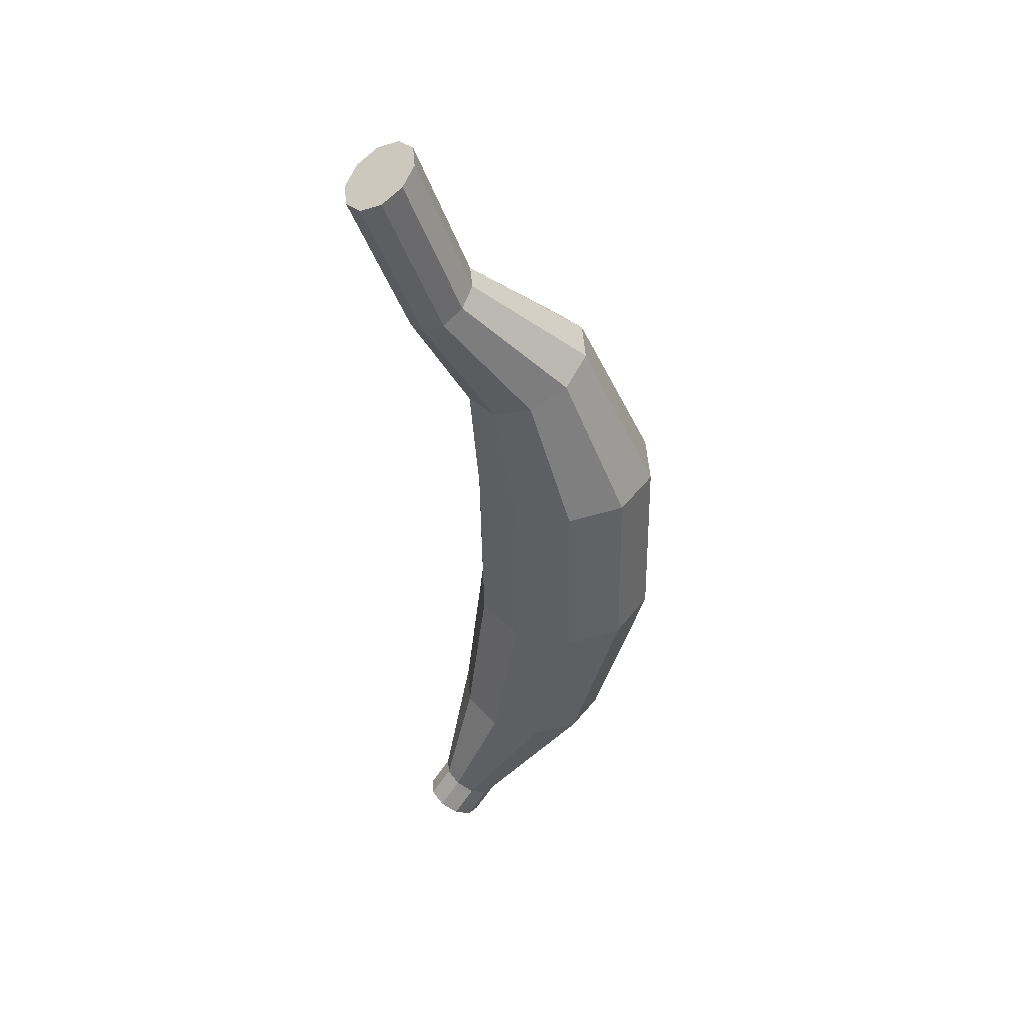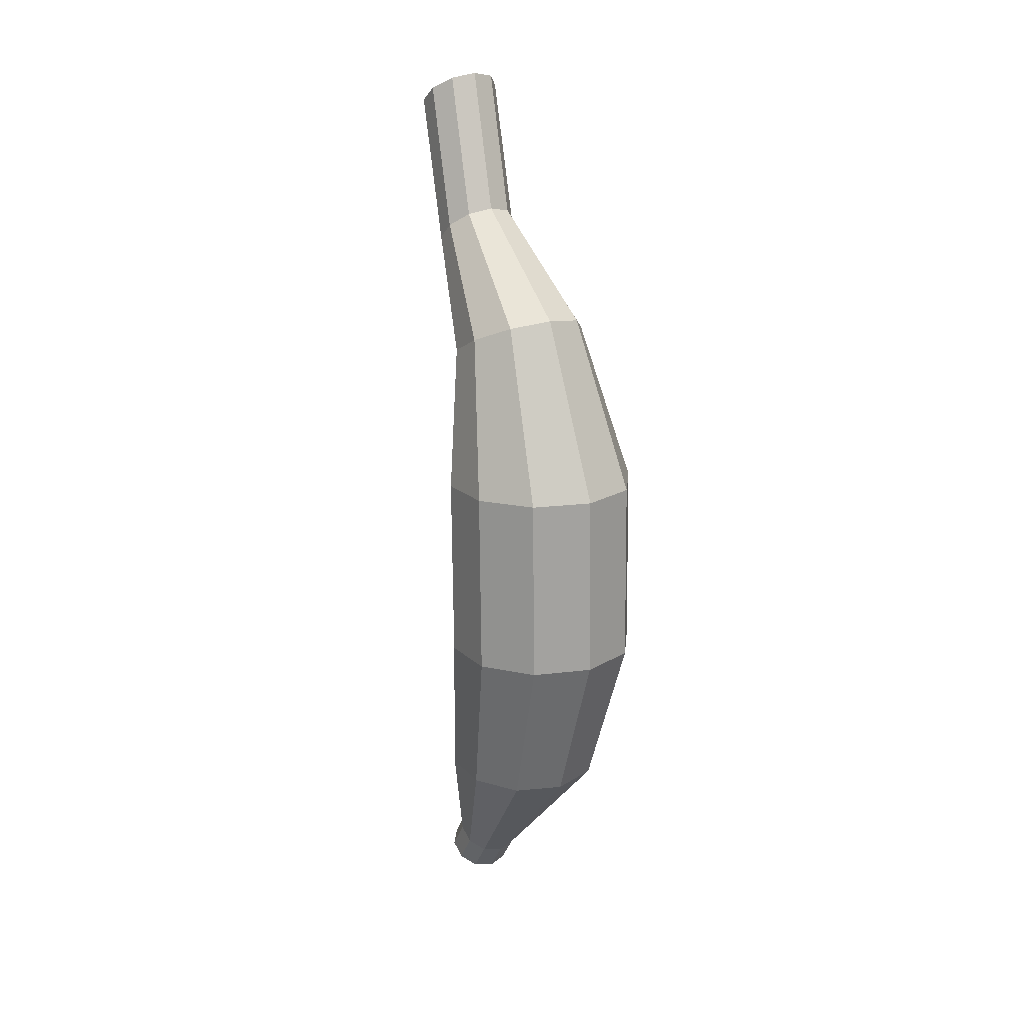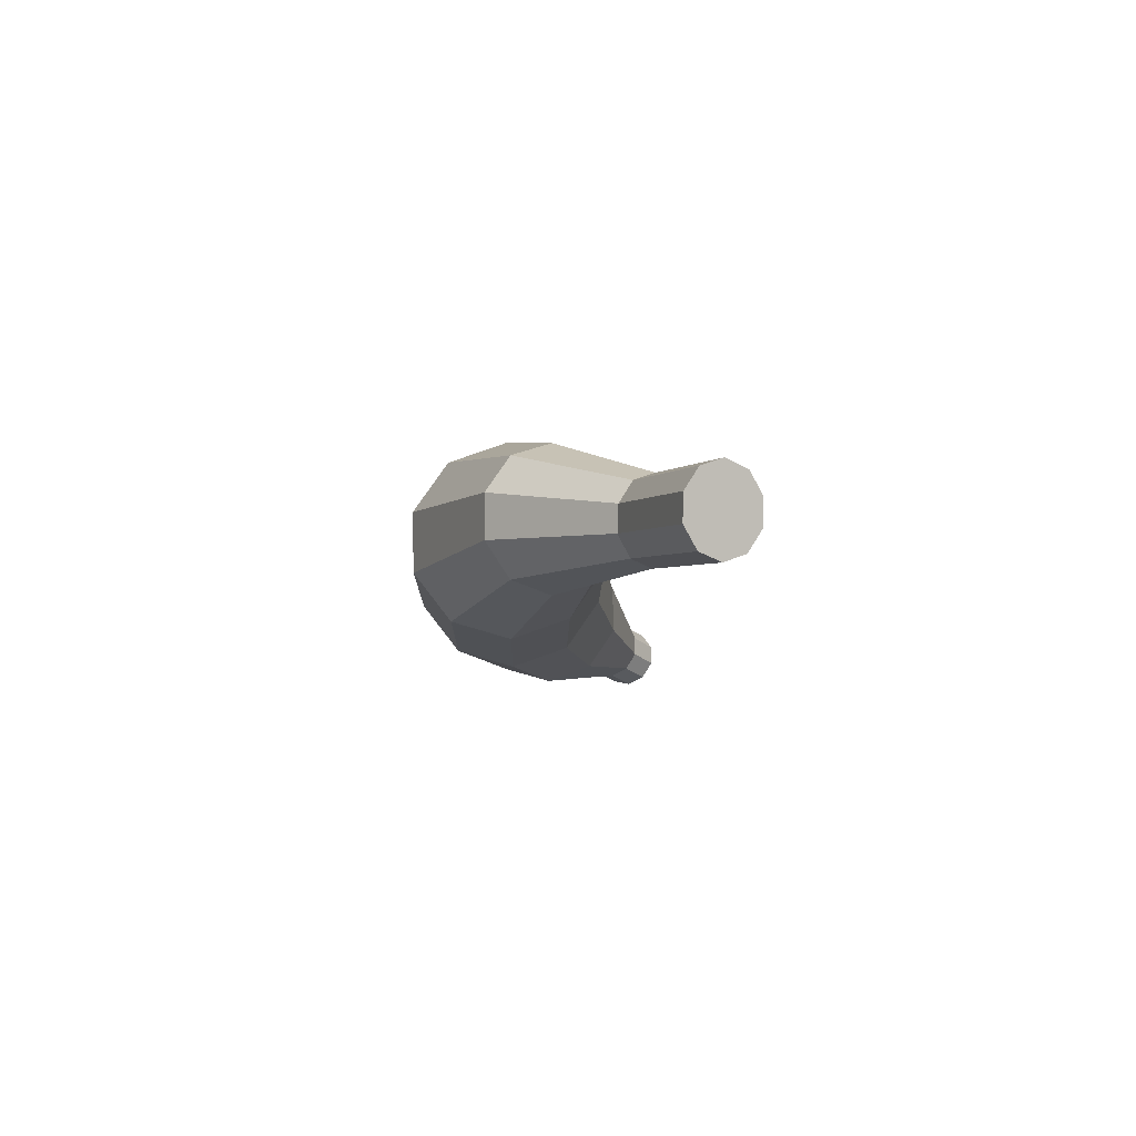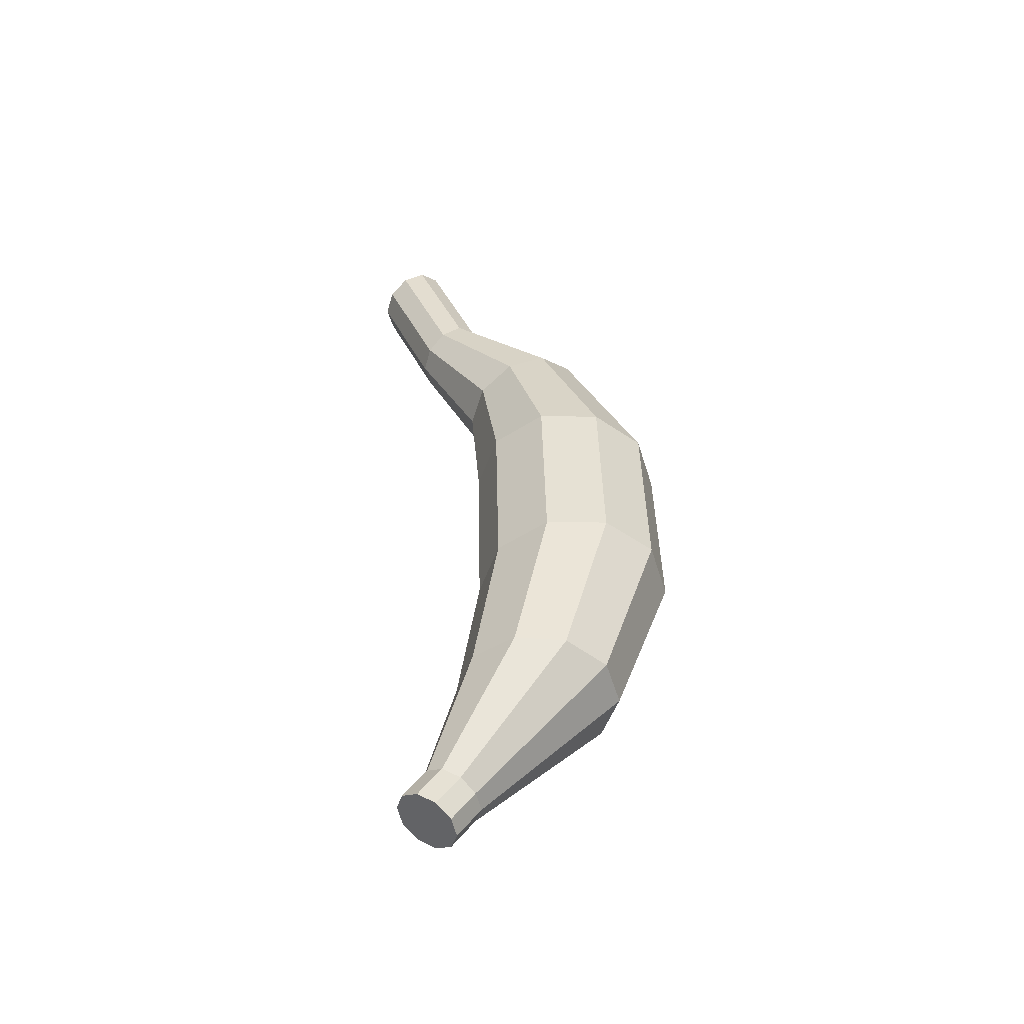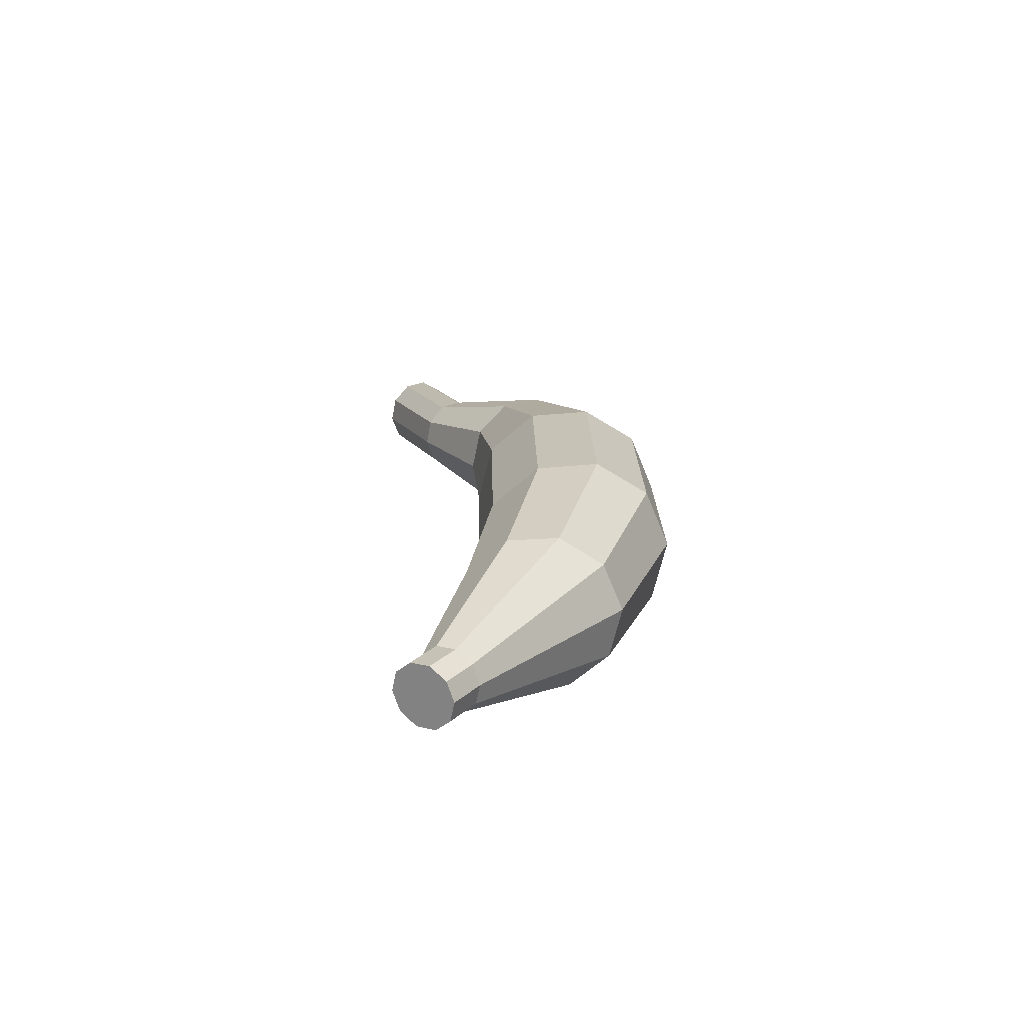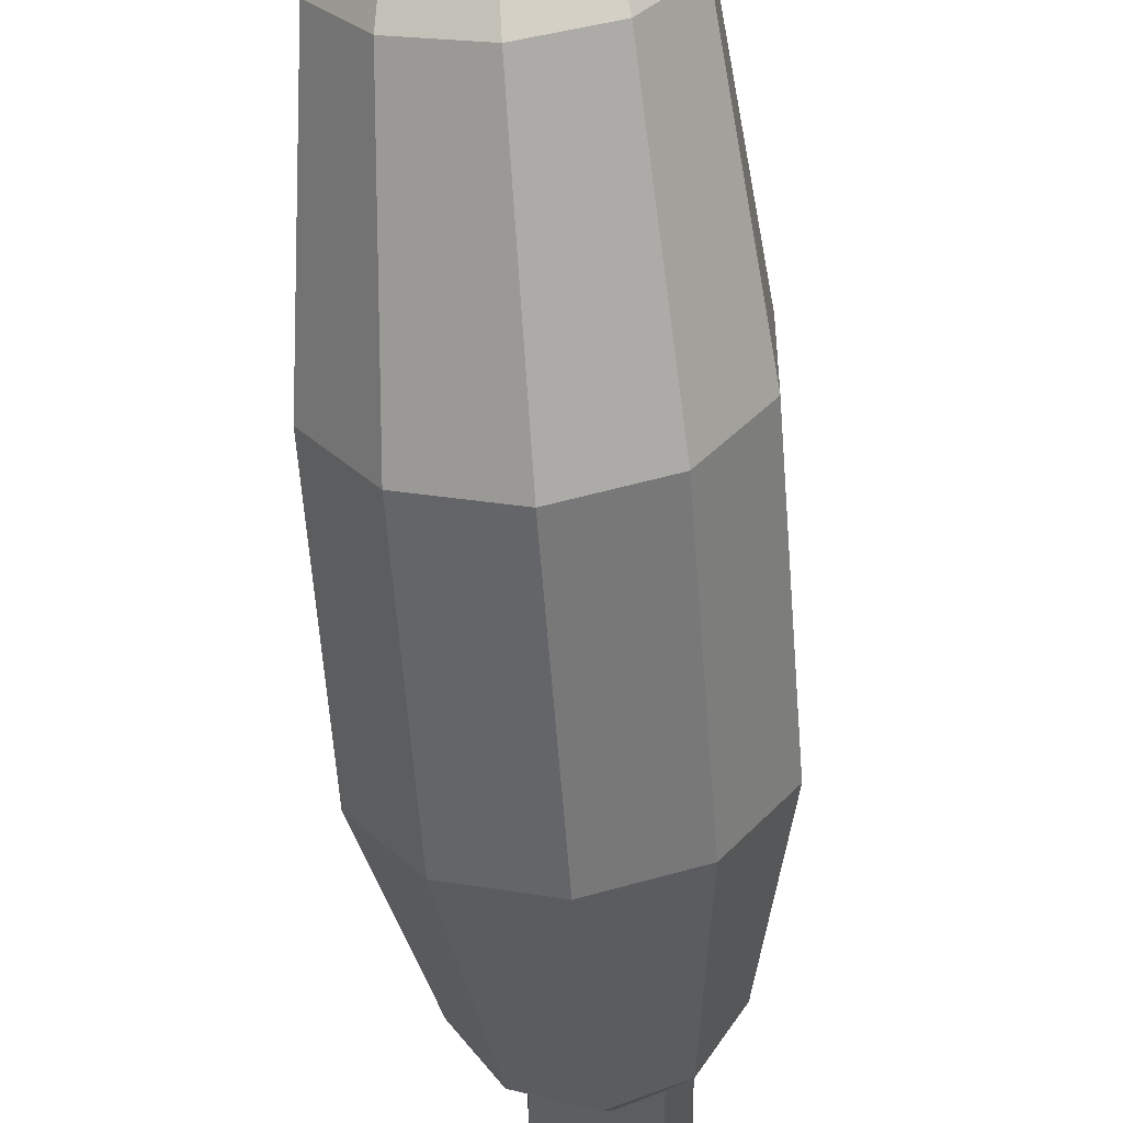
<metadata>
{"format":"obj","ext":"obj","renderer":"f3d","projection":"perspective","resolution":1024,"background":"white","views":[{"elev":41.0,"azim":-110.4,"up":"+Z"},{"elev":18.6,"azim":-30.6,"up":"+Z"},{"elev":78.5,"azim":106.3,"up":"+Z"},{"elev":-51.2,"azim":-91.3,"up":"+Z"},{"elev":-69.9,"azim":-85.7,"up":"+Z"},{"elev":-56.9,"azim":-175.8,"up":"+Y"}]}
</metadata>
<code>
v -494.6 40.39 -26.4
v -506.1 36.65 -26.36
v -513.2 26.84 -26.24
v -513.2 14.73 -26.09
v -506.1 4.93 -25.98
v -494.6 1.186 -25.93
v -483.1 4.93 -25.98
v -475.9 14.73 -26.09
v -475.9 26.84 -26.24
v -483.1 36.65 -26.36
v -494.6 44.47 -56.5
v -504 41.41 -56.7
v -509.9 33.41 -57.23
v -509.9 23.51 -57.88
v -504 15.51 -58.41
v -494.6 12.45 -58.61
v -485.2 15.51 -58.41
v -479.3 23.51 -57.88
v -479.3 33.41 -57.23
v -485.2 41.41 -56.7
v -494.6 50.39 -80.79
v -498.4 49.32 -81.42
v -500.8 46.52 -83.06
v -500.8 43.05 -85.1
v -498.4 40.25 -86.75
v -494.6 39.18 -87.38
v -490.8 40.25 -86.75
v -488.4 43.05 -85.1
v -488.4 46.52 -83.06
v -490.8 49.32 -81.42
v -494.6 54.7 -87.02
v -498.4 53.64 -87.65
v -500.8 50.83 -89.3
v -500.8 47.37 -91.34
v -498.4 44.57 -92.98
v -494.6 43.5 -93.61
v -490.8 44.57 -92.98
v -488.4 47.37 -91.34
v -488.4 50.83 -89.3
v -490.8 53.64 -87.65
v -494.6 41.09 10.56
v -506.1 37.34 10.61
v -513.2 27.54 10.73
v -513.2 15.43 10.87
v -506.1 5.627 10.99
v -494.6 1.884 11.04
v -483.1 5.627 10.99
v -475.9 15.43 10.87
v -475.9 27.54 10.73
v -483.1 37.34 10.61
v -494.6 43 34.14
v -502.7 40.62 35.27
v -507.7 34.4 38.25
v -507.7 26.71 41.94
v -502.7 20.49 44.92
v -494.6 18.11 46.06
v -486.5 20.49 44.92
v -481.5 26.71 41.94
v -481.5 34.4 38.25
v -486.5 40.62 35.27
v -494.6 55.04 55.93
v -499.4 53.83 56.9
v -502.3 50.65 59.45
v -502.3 46.72 62.6
v -499.4 43.55 65.14
v -494.6 42.33 66.12
v -489.8 43.55 65.14
v -486.8 46.72 62.6
v -486.8 50.65 59.45
v -489.8 53.83 56.9
v -492.8 65.94 84.52
v -497.5 64.65 85.39
v -500.5 61.27 87.66
v -500.5 57.09 90.47
v -497.5 53.71 92.75
v -492.8 52.42 93.61
v -488 53.71 92.75
v -485 57.09 90.47
v -485 61.27 87.66
v -488 64.65 85.39
g banana
f 1 10 20 11
f 8 7 17 18
f 5 4 14 15
f 2 1 11 12
f 9 8 18 19
f 6 5 15 16
f 3 2 12 13
f 10 9 19 20
f 7 6 16 17
f 4 3 13 14
f 18 17 27 28
f 15 14 24 25
f 12 11 21 22
f 19 18 28 29
f 16 15 25 26
f 13 12 22 23
f 20 19 29 30
f 17 16 26 27
f 14 13 23 24
f 11 20 30 21
f 29 28 38 39
f 26 25 35 36
f 23 22 32 33
f 30 29 39 40
f 27 26 36 37
f 24 23 33 34
f 21 30 40 31
f 28 27 37 38
f 25 24 34 35
f 22 21 31 32
f 6 7 47 46
f 3 4 44 43
f 10 1 41 50
f 7 8 48 47
f 4 5 45 44
f 1 2 42 41
f 8 9 49 48
f 5 6 46 45
f 2 3 43 42
f 9 10 50 49
f 44 45 55 54
f 41 42 52 51
f 48 49 59 58
f 45 46 56 55
f 42 43 53 52
f 49 50 60 59
f 46 47 57 56
f 43 44 54 53
f 50 41 51 60
f 47 48 58 57
f 51 52 62 61
f 58 59 69 68
f 55 56 66 65
f 52 53 63 62
f 59 60 70 69
f 56 57 67 66
f 53 54 64 63
f 60 51 61 70
f 57 58 68 67
f 54 55 65 64
f 65 66 76 75
f 62 63 73 72
f 69 70 80 79
f 66 67 77 76
f 63 64 74 73
f 70 61 71 80
f 67 68 78 77
f 64 65 75 74
f 61 62 72 71
f 68 69 79 78
f 72 73 74 75 76 77 78 79 80 71
f 32 31 40 39 38 37 36 35 34 33

</code>
